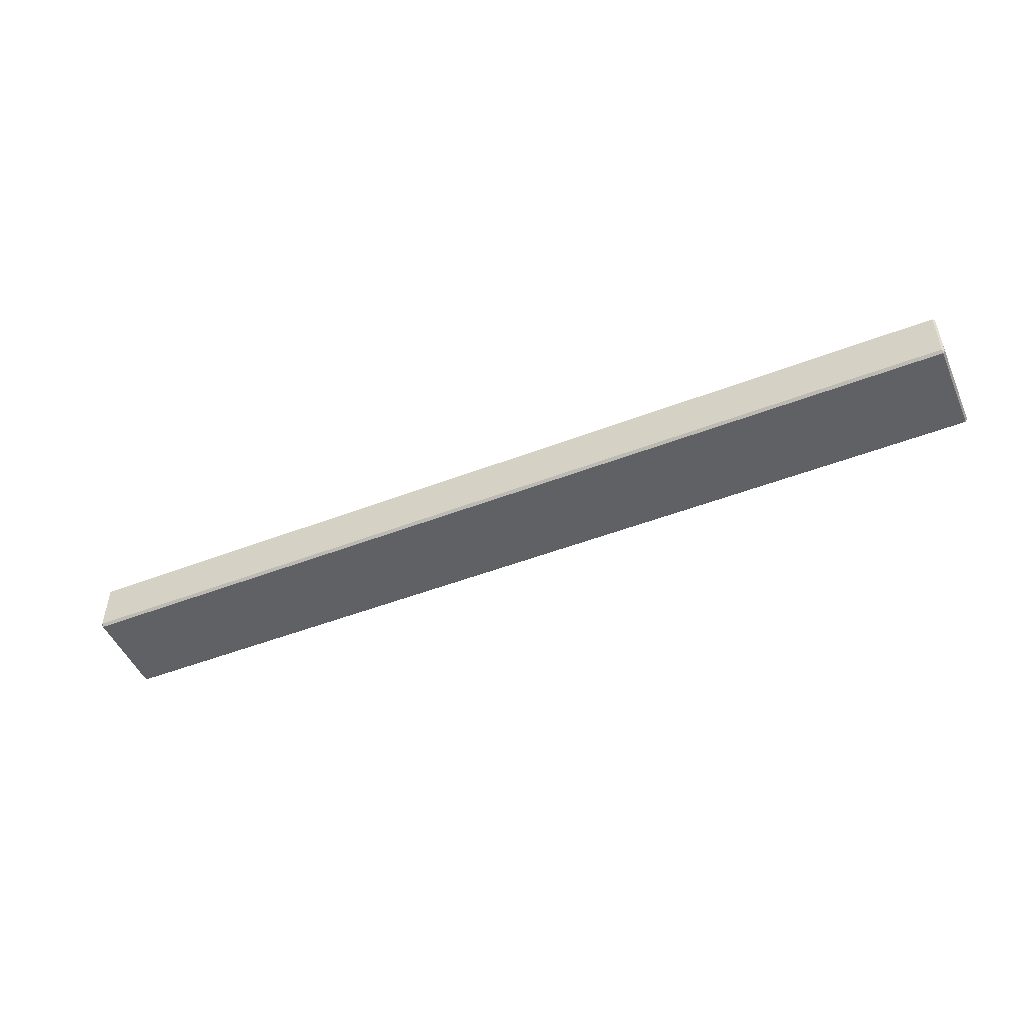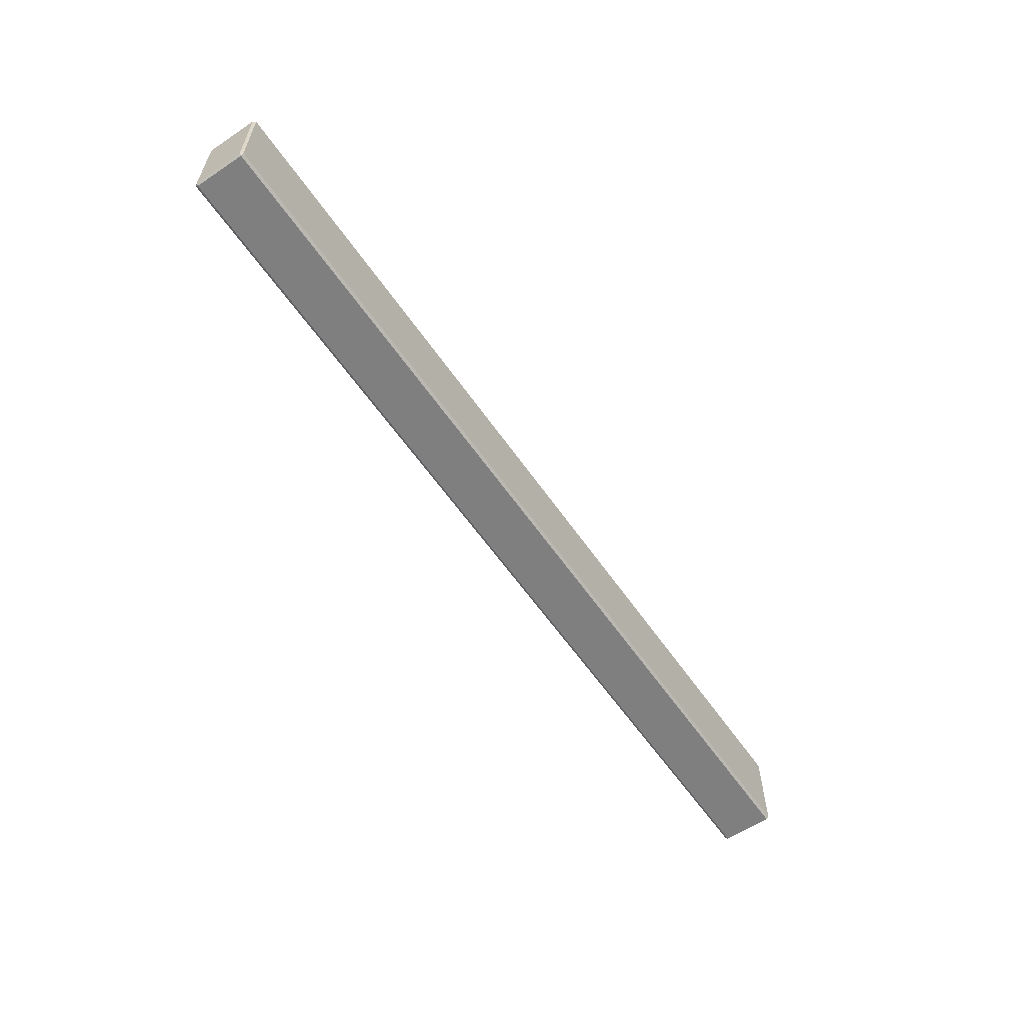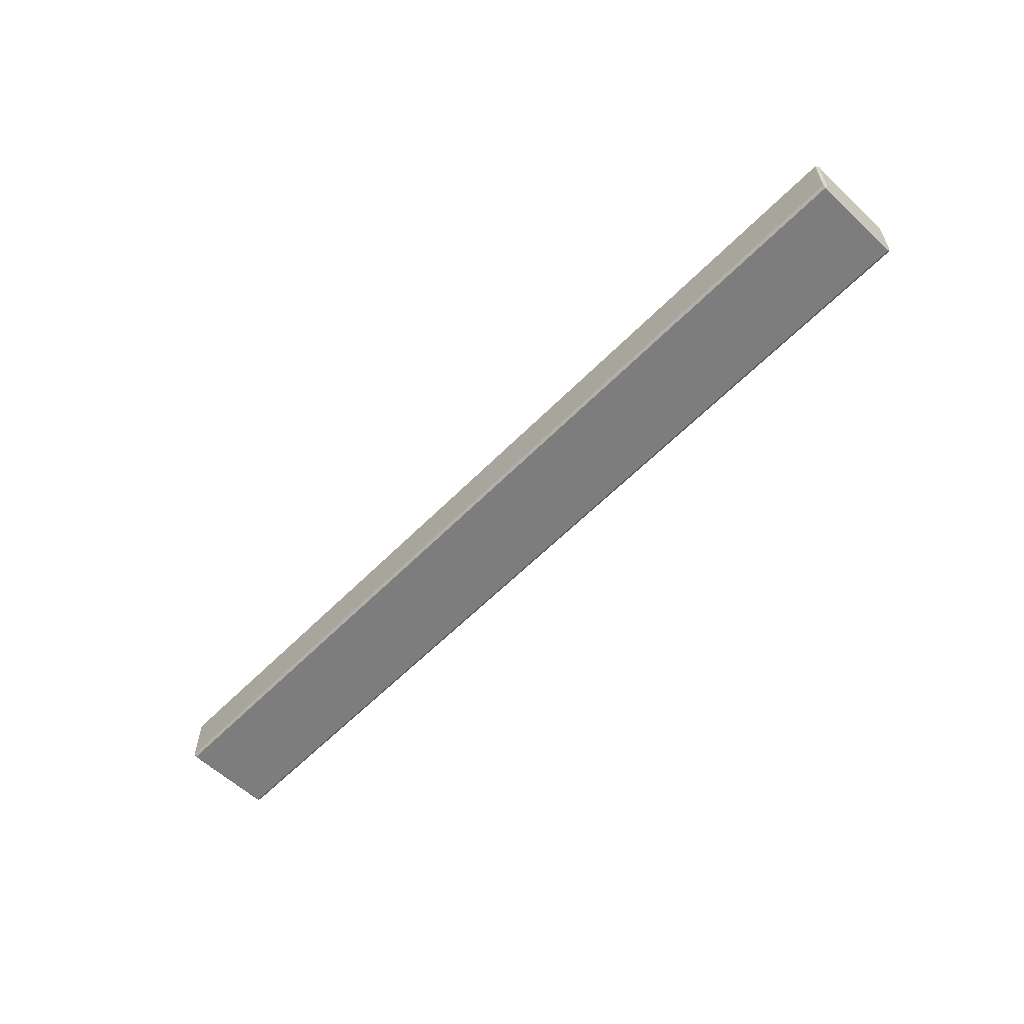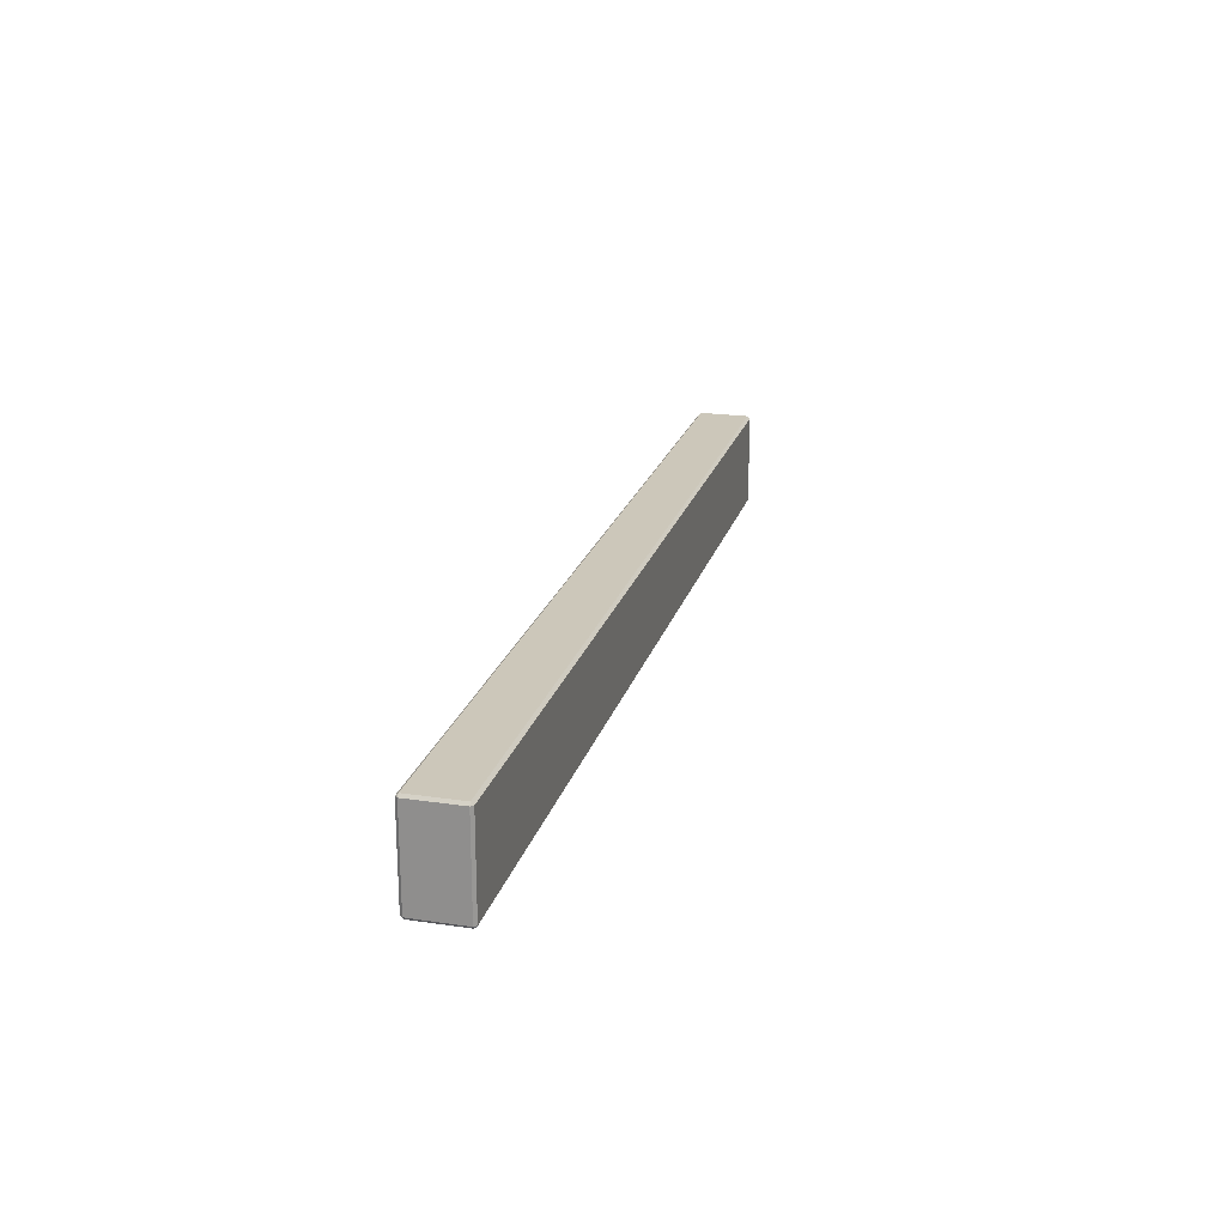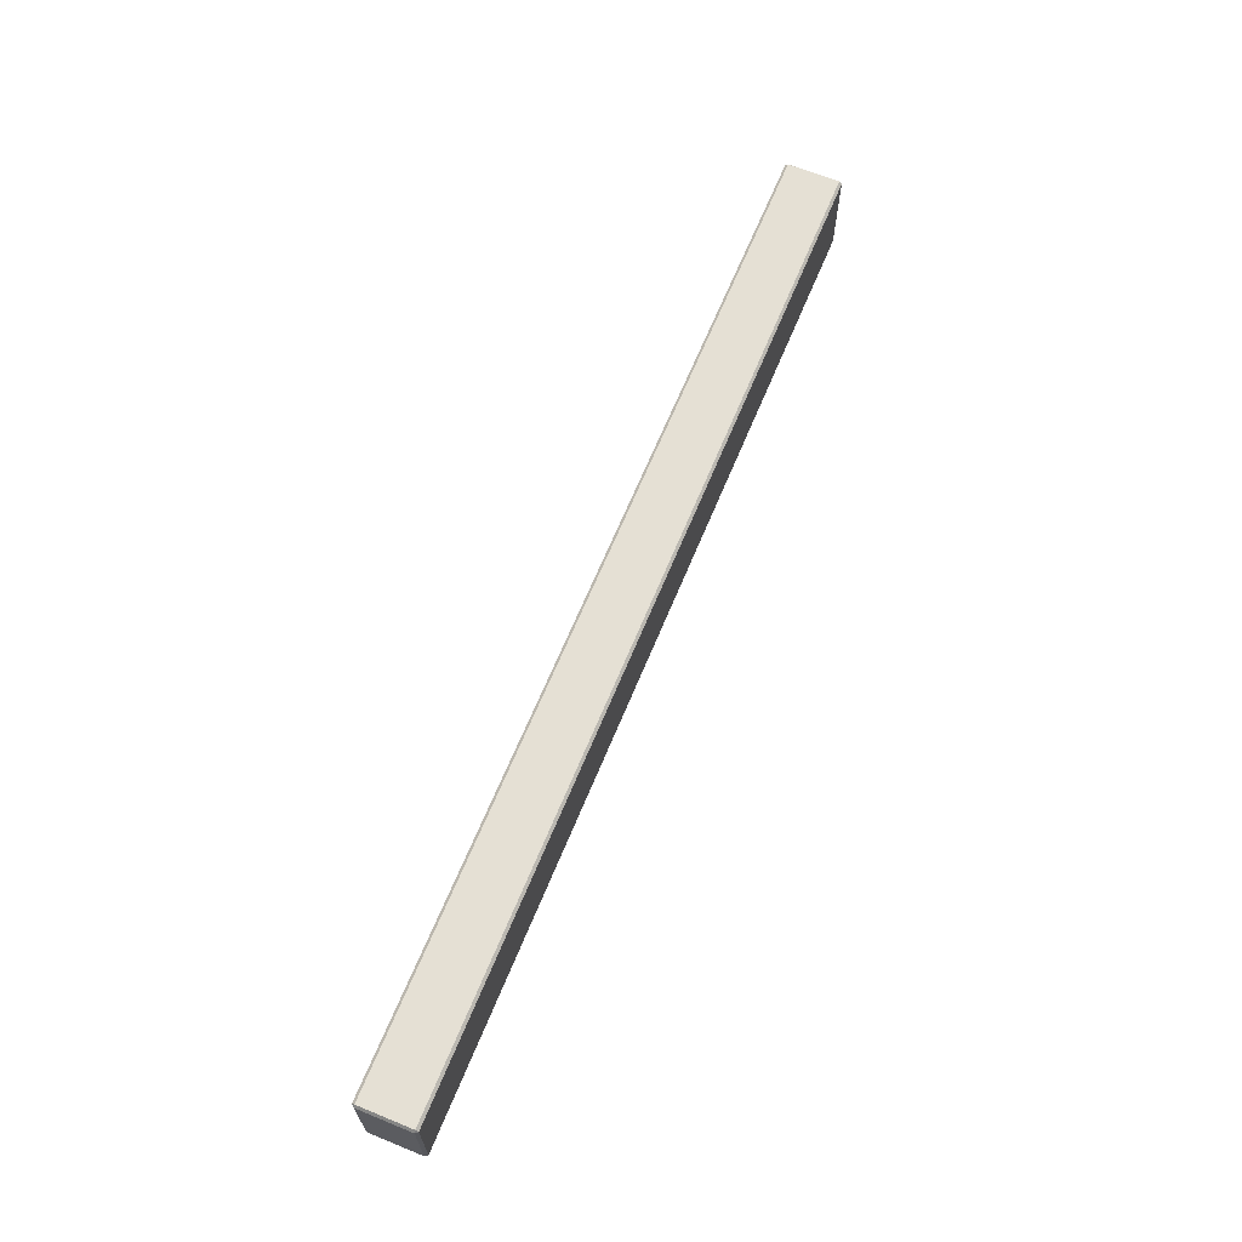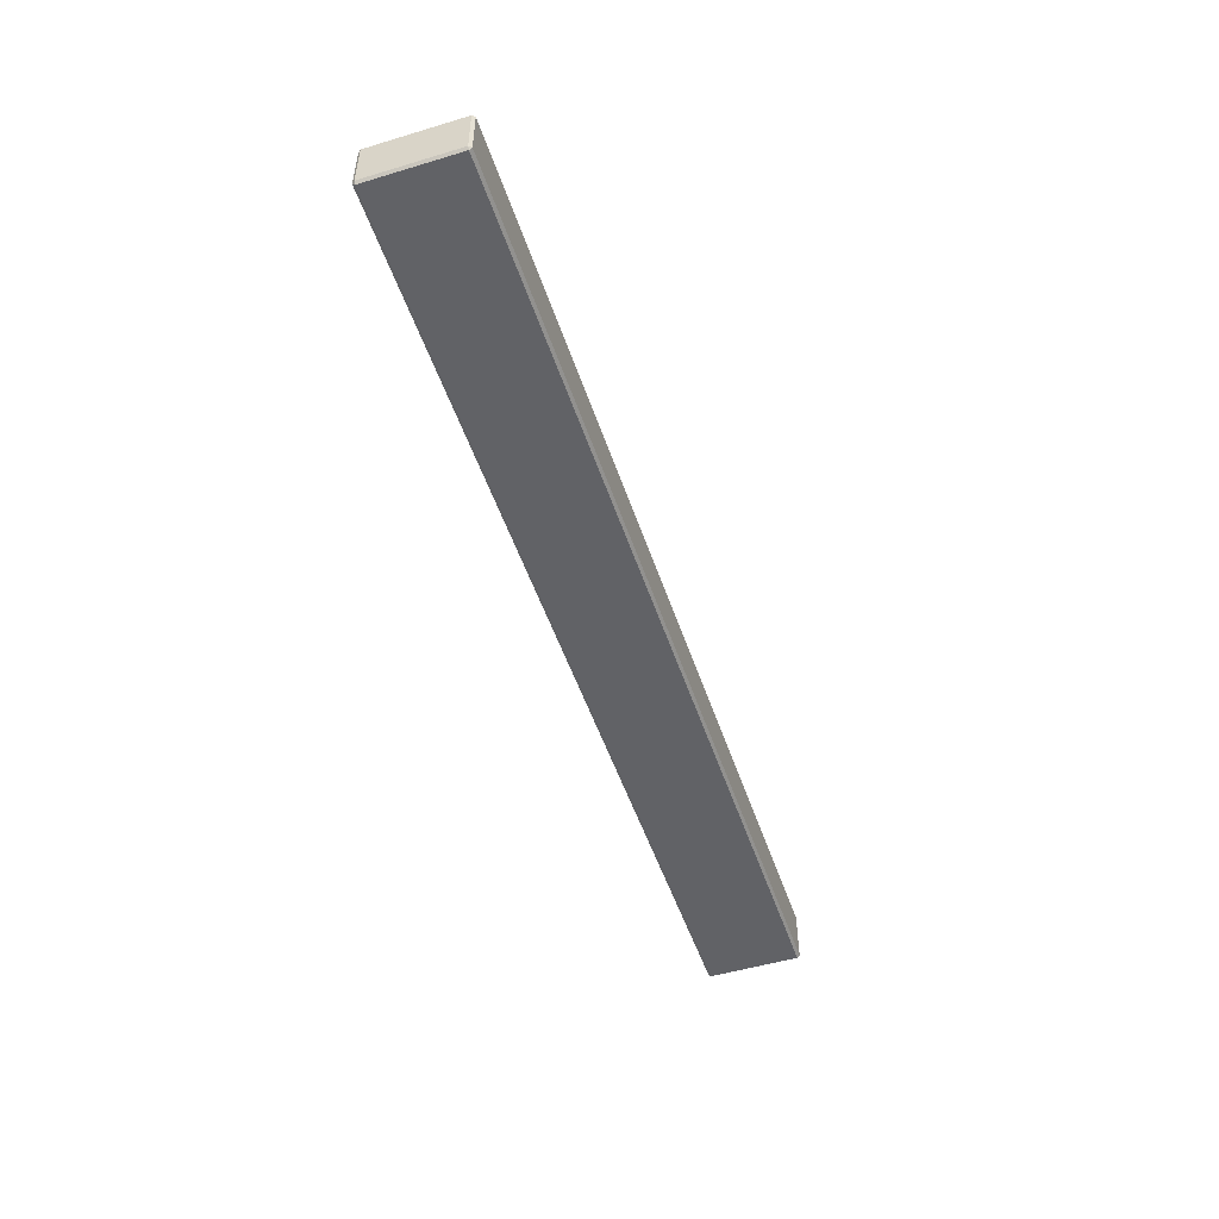
<metadata>
{"format":"obj","ext":"obj","renderer":"f3d","projection":"perspective","resolution":1024,"background":"white","views":[{"elev":-48.9,"azim":-156.8,"up":"+Z"},{"elev":-59.7,"azim":-55.5,"up":"+Y"},{"elev":-59.1,"azim":46.1,"up":"+Z"},{"elev":21.5,"azim":-75.4,"up":"+Y"},{"elev":65.2,"azim":-67.7,"up":"+Y"},{"elev":-50.7,"azim":-71.8,"up":"+Z"}]}
</metadata>
<code>
o c_t_b_1_1/c_t_b_1/mesh4/mesh4-geometry#mesh4-geometry
v 0.6381 0.6326 -0.007859
v 0.01661 0.6326 -0.04131
v 0.01661 0.6326 -0.007859
v 0.6381 0.6326 -0.04131
v 0.01521 0.6309 -0.007859
v 0.01661 0.6309 -0.006129
v 0.6395 0.6309 -0.04131
v 0.6381 0.6309 -0.04304
v 0.01521 0.6309 -0.04131
v 0.6381 0.6309 -0.006129
v 0.6395 0.6309 -0.007859
v 0.01661 0.6309 -0.04304
v 0.01521 0.5709 -0.007859
v 0.01661 0.5709 -0.006129
v 0.6395 0.5709 -0.04131
v 0.6381 0.5709 -0.04304
v 0.01661 0.5709 -0.04304
v 0.01521 0.5709 -0.04131
v 0.6381 0.5709 -0.006129
v 0.6395 0.5709 -0.007859
v 0.01661 0.5692 -0.007859
v 0.6381 0.5692 -0.04131
v 0.01661 0.5692 -0.04131
v 0.6381 0.5692 -0.007859
f 1 2 3
f 2 1 4
f 2 5 3
f 6 1 3
f 1 7 4
f 8 2 4
f 5 2 9
f 3 5 6
f 1 6 10
f 7 1 11
f 4 7 8
f 2 8 12
f 2 12 9
f 9 13 5
f 13 6 5
f 14 10 6
f 1 10 11
f 11 15 7
f 15 8 7
f 16 12 8
f 17 9 12
f 13 9 18
f 6 13 14
f 10 14 19
f 19 11 10
f 15 11 20
f 8 15 16
f 12 16 17
f 9 17 18
f 18 21 13
f 13 21 14
f 21 19 14
f 11 19 20
f 20 22 15
f 15 22 16
f 22 17 16
f 17 23 18
f 21 18 23
f 19 21 24
f 19 24 20
f 22 20 24
f 17 22 23
f 22 21 23
f 21 22 24
f 3 2 1
f 4 1 2
f 3 5 2
f 3 1 6
f 4 7 1
f 4 2 8
f 9 2 5
f 6 5 3
f 10 6 1
f 11 1 7
f 8 7 4
f 12 8 2
f 9 12 2
f 5 13 9
f 5 6 13
f 6 10 14
f 11 10 1
f 7 15 11
f 7 8 15
f 8 12 16
f 12 9 17
f 18 9 13
f 14 13 6
f 19 14 10
f 10 11 19
f 20 11 15
f 16 15 8
f 17 16 12
f 18 17 9
f 13 21 18
f 14 21 13
f 14 19 21
f 20 19 11
f 15 22 20
f 16 22 15
f 16 17 22
f 18 23 17
f 23 18 21
f 24 21 19
f 20 24 19
f 24 20 22
f 23 22 17
f 23 21 22
f 24 22 21

</code>
